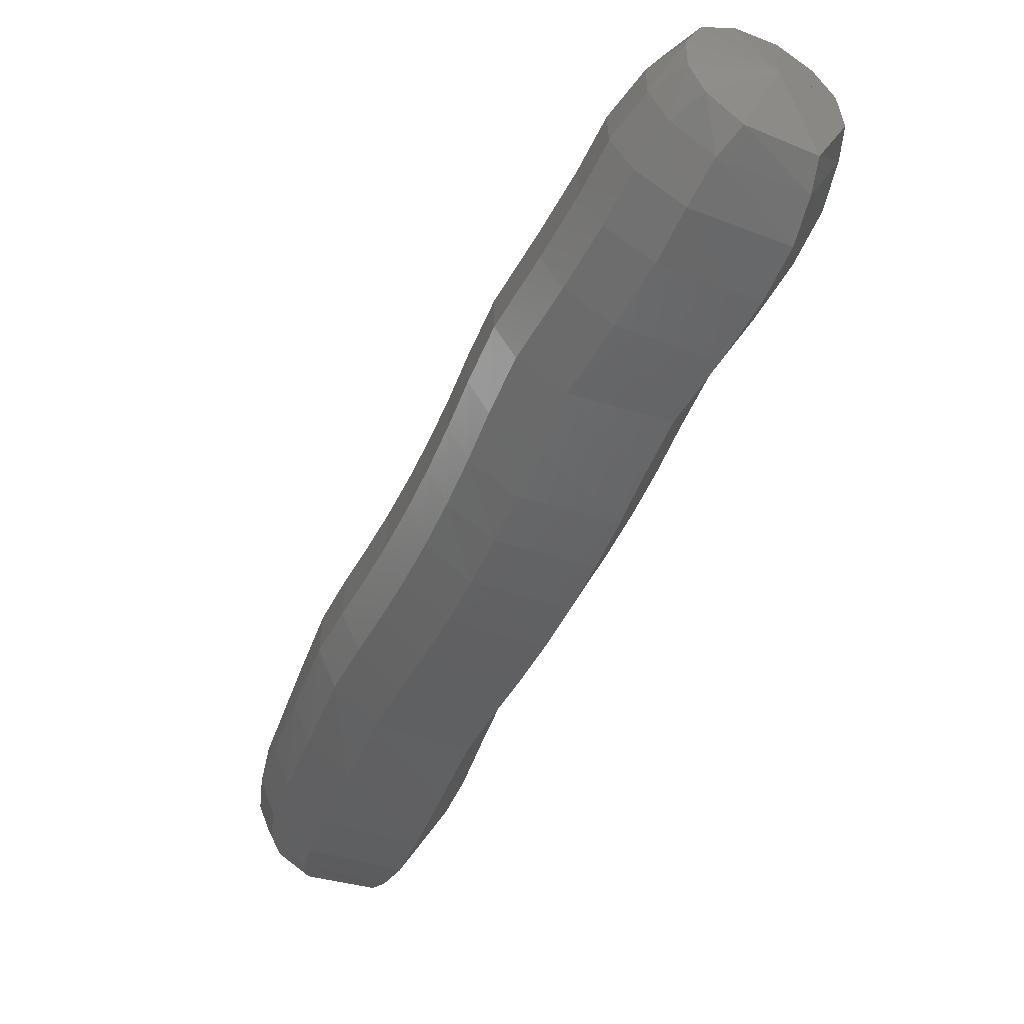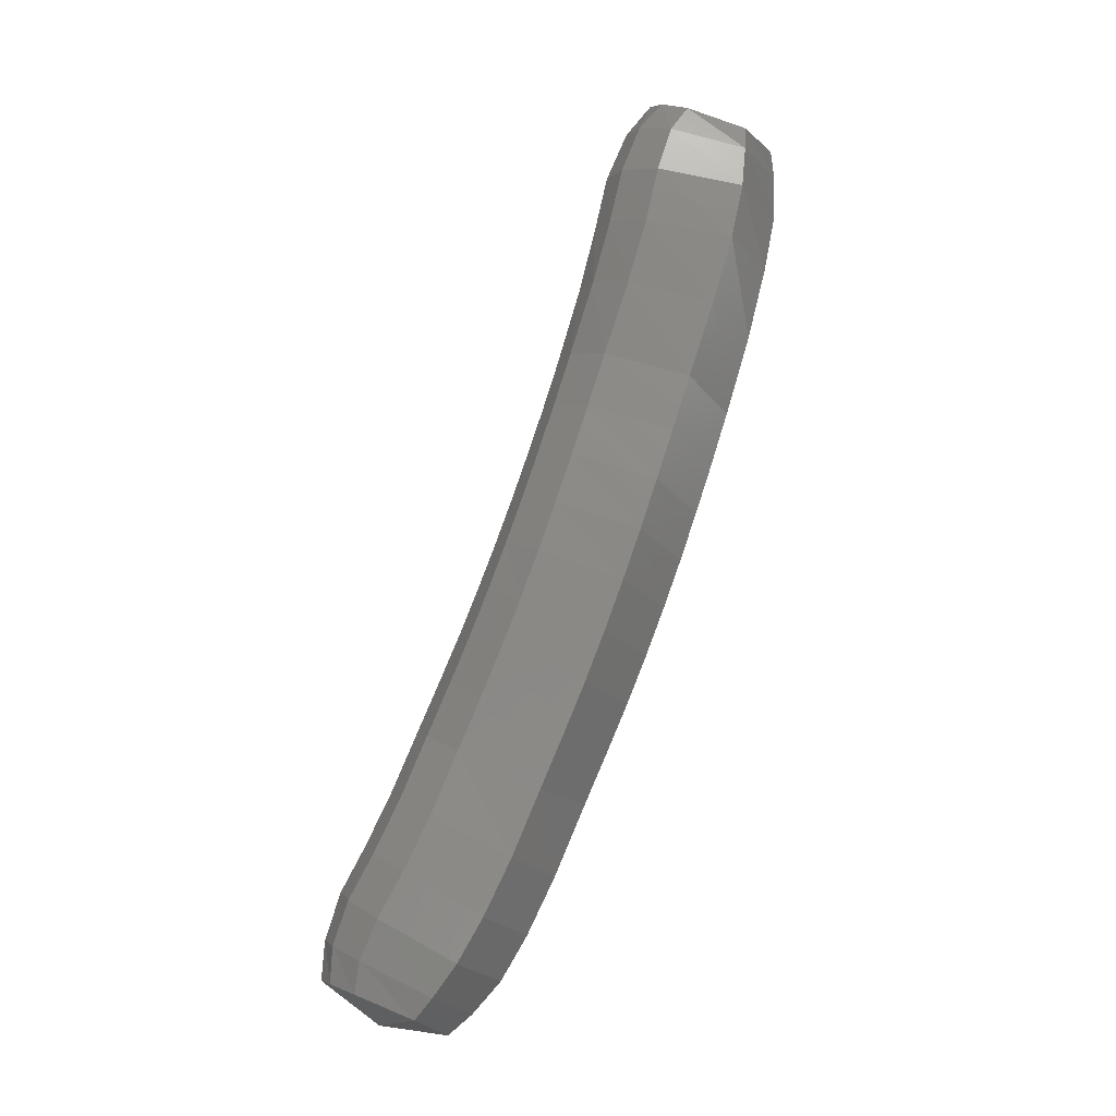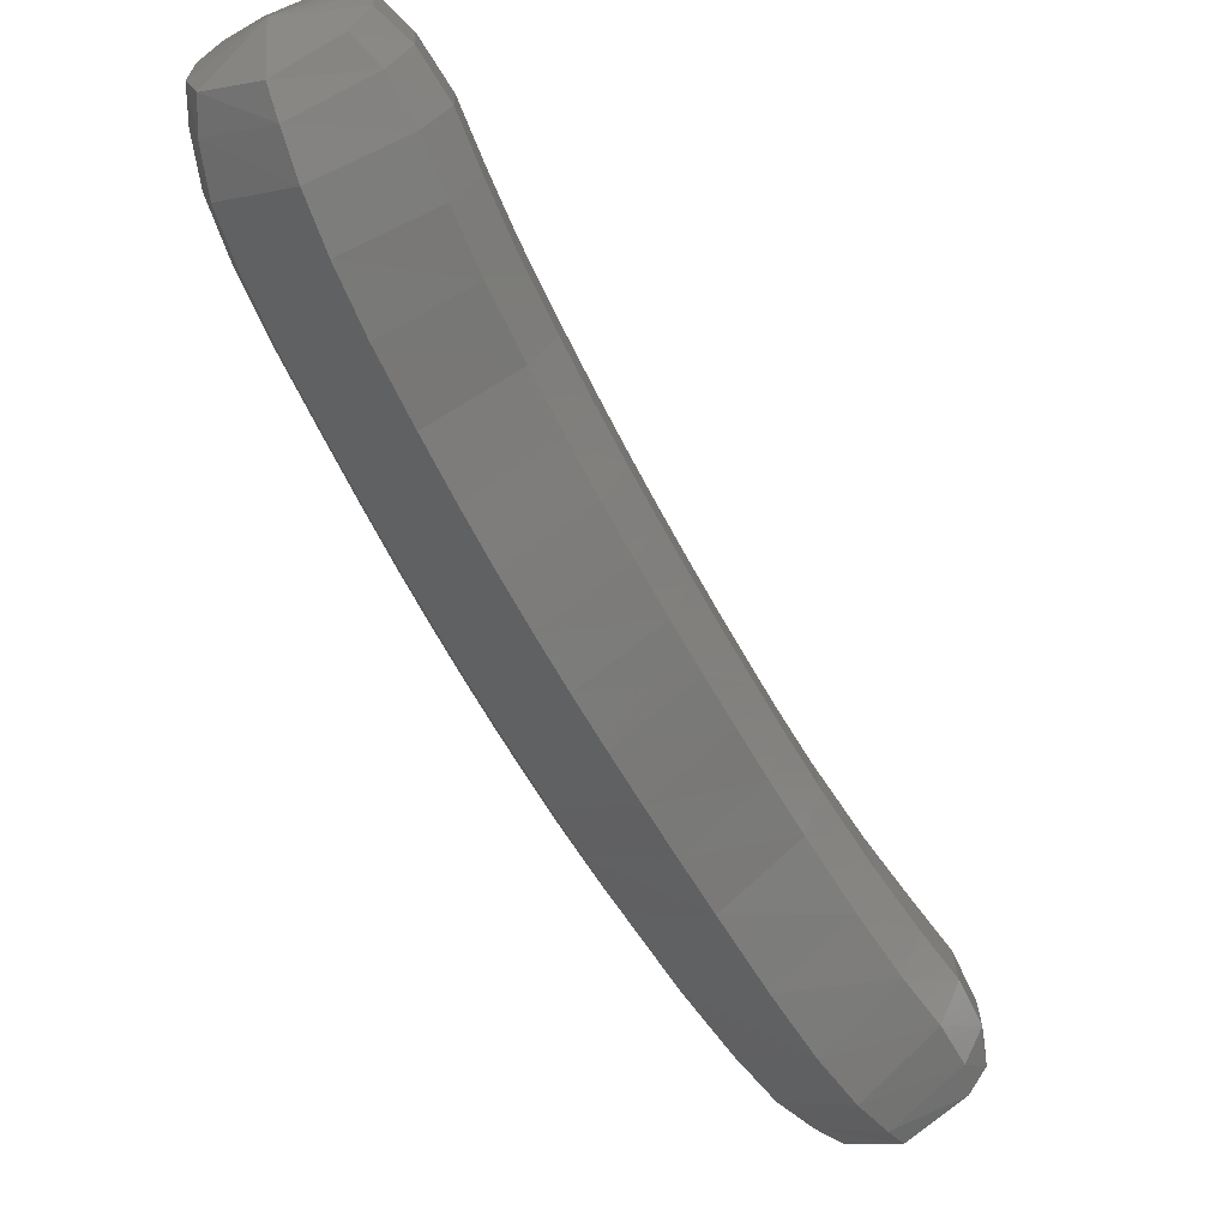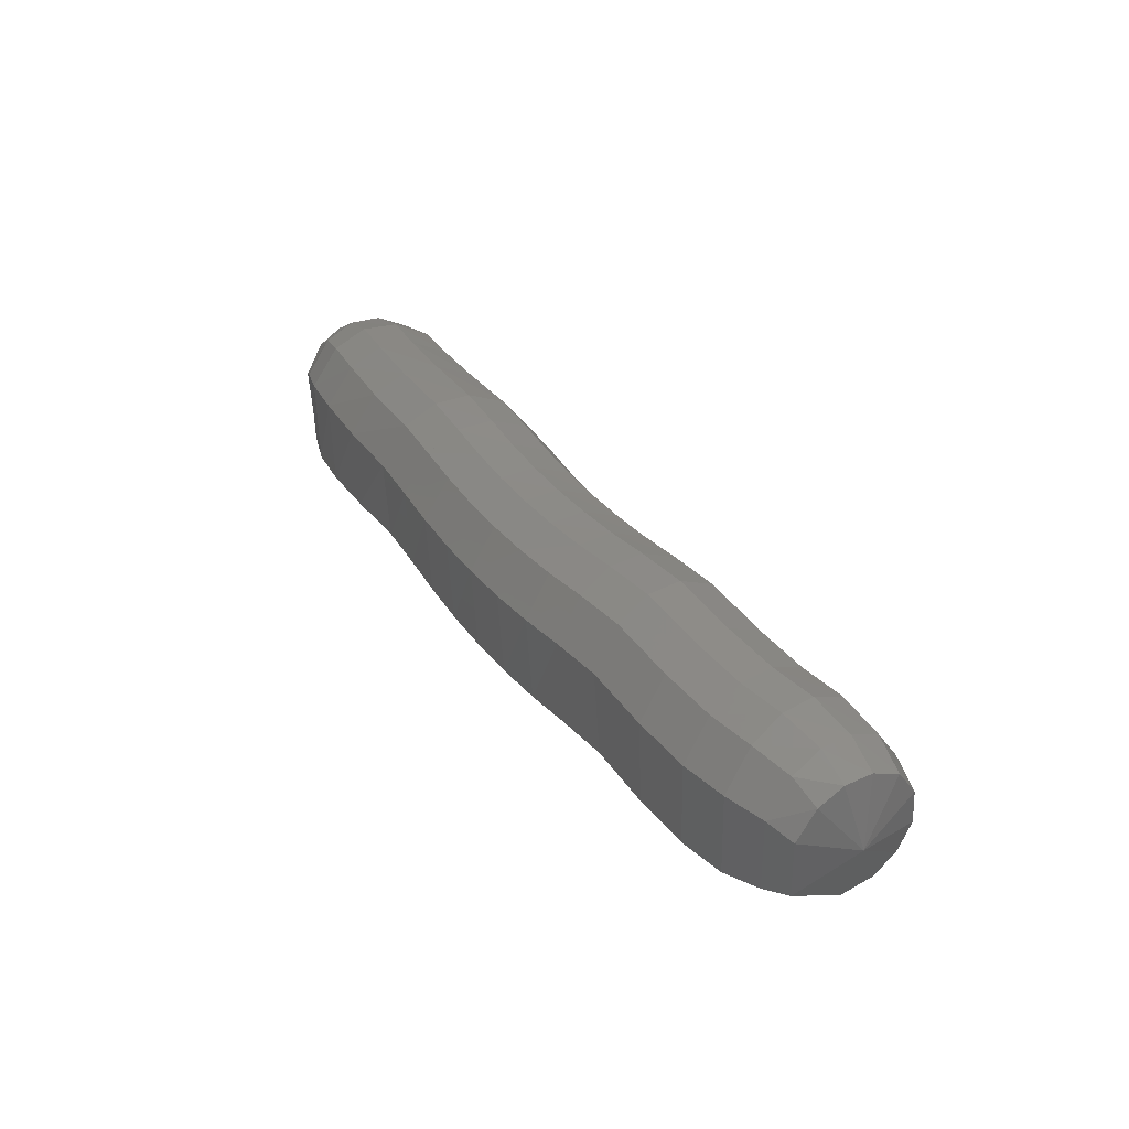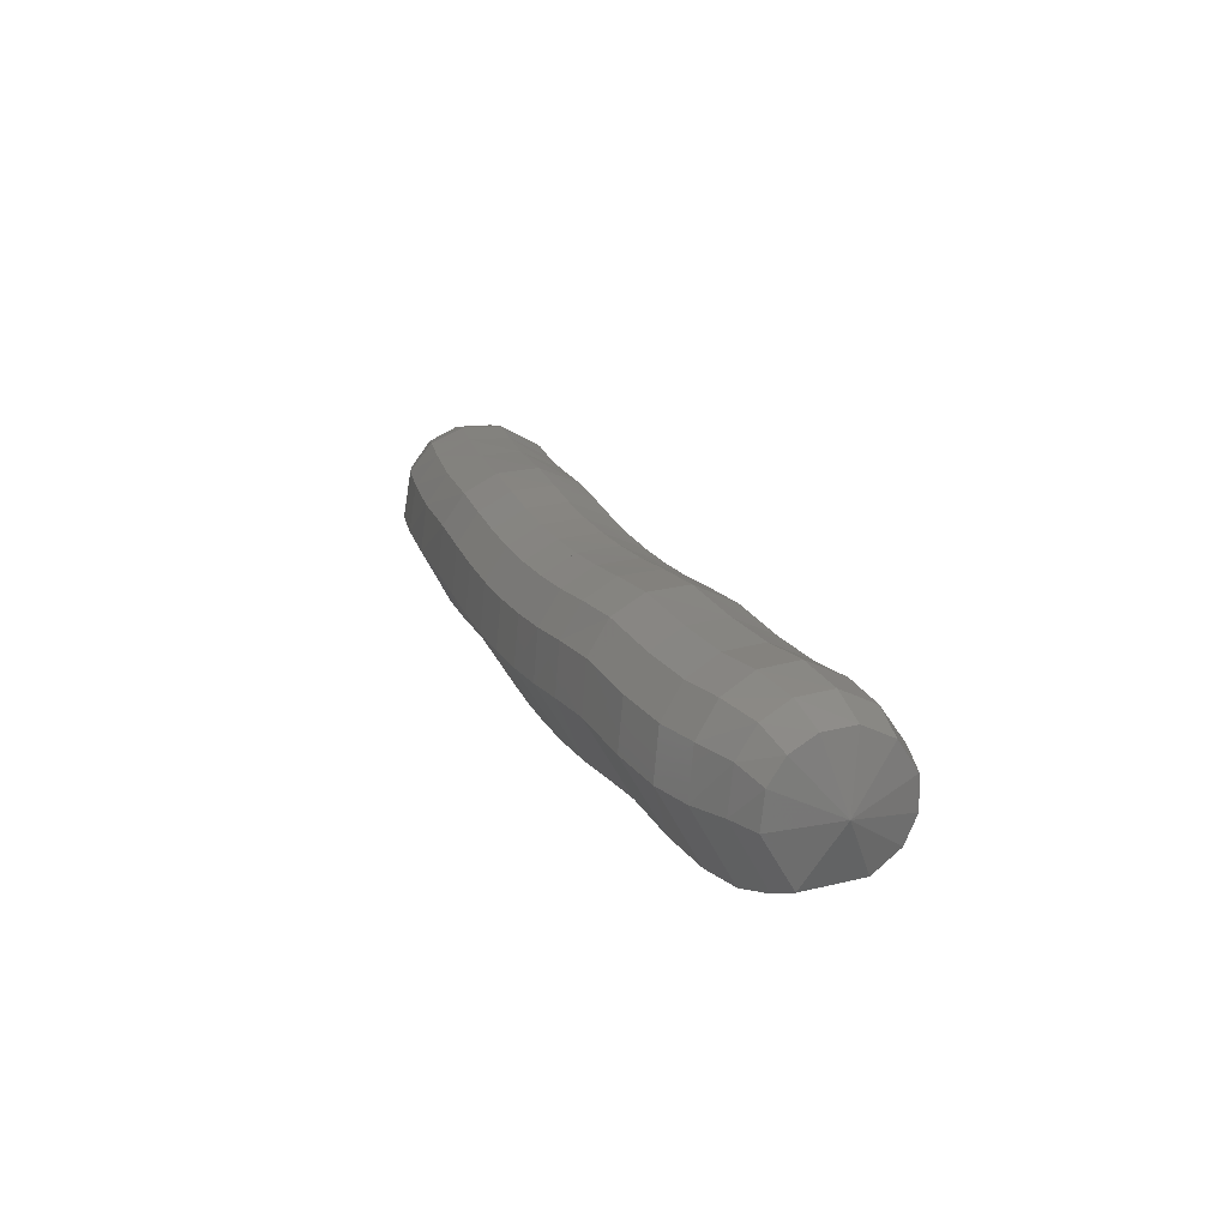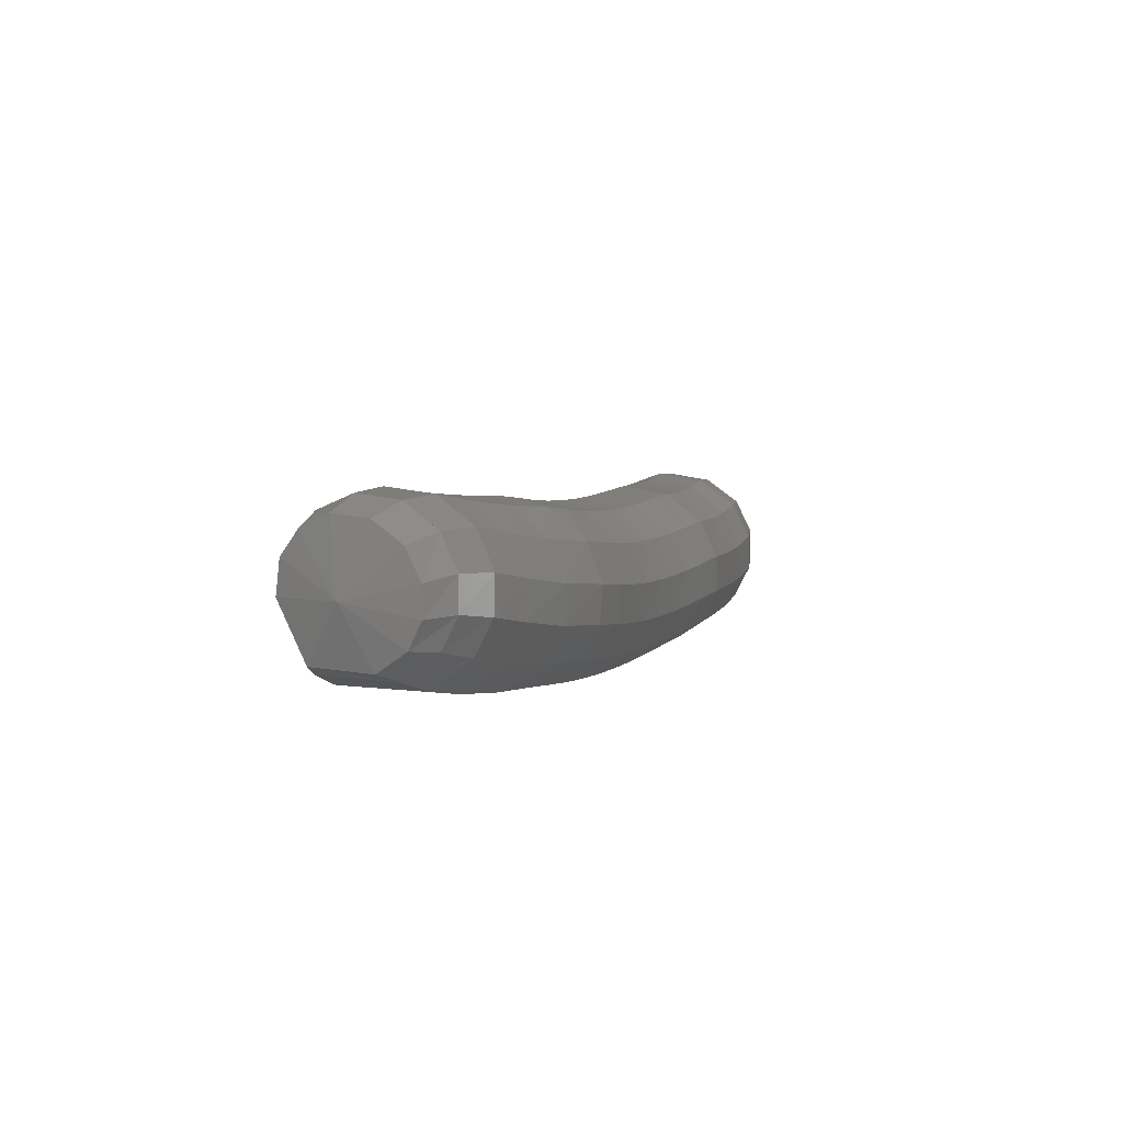
<metadata>
{"format":"stl","ext":"stl","renderer":"f3d","projection":"perspective","resolution":1024,"background":"white","views":[{"elev":-8.6,"azim":145.7,"up":"+Y"},{"elev":-38.2,"azim":-48.0,"up":"+Z"},{"elev":-23.4,"azim":-152.9,"up":"+Y"},{"elev":-40.2,"azim":105.7,"up":"+Z"},{"elev":-43.4,"azim":132.1,"up":"+Z"},{"elev":64.9,"azim":26.3,"up":"+Z"}]}
</metadata>
<code>
# stl→obj: 211 verts, 440 faces
v -73.81 70.57 232.5
v -73.94 70.06 232.3
v -73.48 70.18 232.4
v -73.96 69.87 232.4
v -73.39 70.02 232.5
v -73.98 69.61 232.6
v -73.35 69.78 232.7
v -73.99 69.35 232.8
v -73.35 69.52 233
v -73.99 69.08 233.2
v -73.35 69.23 233.4
v -74 68.79 233.7
v -73.36 68.92 233.9
v -74.04 68.52 234
v -73.4 68.65 234.2
v -74.09 68.27 234.3
v -73.45 68.4 234.5
v -74.14 68.03 234.7
v -73.49 68.17 234.8
v -74.18 67.8 235
v -73.54 67.94 235.2
v -74.22 67.59 235.3
v -73.57 67.73 235.5
v -74.26 67.39 235.7
v -73.61 67.53 235.8
v -74.29 67.2 236
v -73.64 67.34 236.2
v -74.34 66.98 236.4
v -73.69 67.12 236.6
v -74.43 66.64 236.9
v -73.79 66.79 237.1
v -74.52 66.36 237.4
v -73.89 66.51 237.6
v -74.6 66.17 237.7
v -73.99 66.32 238
v -74.66 66.08 238
v -74.11 66.21 238.2
v -74.68 66.05 238.2
v -74.23 66.13 238.4
v -74.61 66.37 238.6
v -73.31 70.37 232.5
v -73.2 70.24 232.7
v -73.14 70.01 232.9
v -73.14 69.75 233.2
v -73.14 69.47 233.6
v -73.15 69.15 234.1
v -73.19 68.87 234.5
v -73.24 68.63 234.7
v -73.28 68.41 235
v -73.31 68.19 235.4
v -73.35 67.99 235.7
v -73.38 67.79 236
v -73.41 67.6 236.3
v -73.46 67.39 236.7
v -73.57 67.05 237.3
v -73.69 66.77 237.8
v -73.79 66.57 238.2
v -73.93 66.43 238.4
v -74.08 66.3 238.6
v -73.28 70.56 232.6
v -73.18 70.45 232.8
v -73.11 70.23 233.1
v -73.11 69.97 233.4
v -73.11 69.69 233.8
v -73.13 69.37 234.3
v -73.16 69.1 234.6
v -73.21 68.86 234.9
v -73.24 68.64 235.2
v -73.28 68.43 235.5
v -73.31 68.23 235.8
v -73.34 68.04 236.1
v -73.37 67.86 236.5
v -73.42 67.64 236.9
v -73.54 67.31 237.4
v -73.67 67.03 237.9
v -73.77 66.83 238.3
v -73.91 66.64 238.6
v -74.06 66.47 238.7
v -73.35 70.73 232.7
v -73.28 70.63 233
v -73.22 70.42 233.3
v -73.22 70.17 233.6
v -73.22 69.9 234
v -73.23 69.58 234.5
v -73.27 69.31 234.8
v -73.31 69.08 235.1
v -73.35 68.86 235.4
v -73.38 68.66 235.7
v -73.41 68.46 236
v -73.44 68.28 236.3
v -73.46 68.1 236.6
v -73.51 67.88 237
v -73.64 67.55 237.5
v -73.78 67.27 238
v -73.89 67.06 238.4
v -74.02 66.85 238.7
v -74.15 66.63 238.8
v -73.54 70.88 232.8
v -73.49 70.79 233.1
v -73.46 70.58 233.4
v -73.46 70.33 233.7
v -73.46 70.07 234.1
v -73.47 69.76 234.6
v -73.51 69.49 234.9
v -73.55 69.27 235.2
v -73.58 69.06 235.5
v -73.61 68.86 235.8
v -73.64 68.67 236.1
v -73.66 68.49 236.4
v -73.69 68.31 236.7
v -73.74 68.09 237.1
v -73.87 67.76 237.6
v -74.01 67.48 238.1
v -74.12 67.27 238.5
v -74.23 67.03 238.7
v -74.34 66.78 238.9
v -73.81 70.94 232.8
v -73.8 70.85 233.1
v -73.81 70.65 233.5
v -73.82 70.4 233.8
v -73.82 70.14 234.1
v -73.83 69.85 234.6
v -73.86 69.58 234.9
v -73.9 69.36 235.2
v -73.93 69.16 235.5
v -73.96 68.96 235.8
v -73.99 68.77 236.1
v -74.01 68.59 236.4
v -74.04 68.41 236.7
v -74.09 68.2 237.1
v -74.22 67.87 237.6
v -74.36 67.59 238
v -74.47 67.37 238.4
v -74.54 67.12 238.7
v -74.61 66.85 238.9
v -74.09 70.88 232.8
v -74.14 70.79 233.1
v -74.18 70.59 233.4
v -74.19 70.34 233.7
v -74.19 70.08 234.1
v -74.2 69.8 234.5
v -74.23 69.54 234.9
v -74.27 69.32 235.1
v -74.3 69.11 235.4
v -74.33 68.91 235.7
v -74.36 68.72 236
v -74.39 68.54 236.3
v -74.42 68.36 236.7
v -74.46 68.15 237
v -74.59 67.82 237.5
v -74.72 67.54 237.9
v -74.82 67.32 238.3
v -74.86 67.07 238.6
v -74.88 66.81 238.8
v -74.27 70.73 232.7
v -74.35 70.63 233
v -74.42 70.42 233.3
v -74.43 70.16 233.5
v -74.43 69.92 233.9
v -74.44 69.64 234.3
v -74.48 69.38 234.7
v -74.52 69.15 235
v -74.55 68.94 235.3
v -74.59 68.74 235.6
v -74.62 68.55 235.9
v -74.65 68.36 236.2
v -74.67 68.18 236.5
v -74.72 67.97 236.9
v -74.84 67.64 237.4
v -74.96 67.36 237.8
v -75.05 67.15 238.1
v -75.07 66.92 238.5
v -75.05 66.69 238.7
v -74.34 70.55 232.6
v -74.45 70.43 232.8
v -74.52 70.21 233.1
v -74.54 69.95 233.4
v -74.54 69.7 233.7
v -74.55 69.43 234.2
v -74.58 69.17 234.5
v -74.62 68.94 234.8
v -74.66 68.72 235.1
v -74.7 68.51 235.4
v -74.73 68.32 235.7
v -74.76 68.13 236.1
v -74.79 67.94 236.4
v -74.84 67.73 236.8
v -74.95 67.4 237.2
v -75.06 67.12 237.6
v -75.15 66.91 238
v -75.16 66.72 238.3
v -75.11 66.53 238.5
v -74.29 70.34 232.4
v -74.39 70.19 232.6
v -74.46 69.95 232.9
v -74.47 69.7 233.1
v -74.47 69.44 233.5
v -74.48 69.17 233.9
v -74.52 68.9 234.3
v -74.57 68.67 234.6
v -74.61 68.44 234.9
v -74.65 68.22 235.2
v -74.69 68.02 235.6
v -74.72 67.83 235.9
v -74.75 67.64 236.2
v -74.8 67.42 236.6
v -74.9 67.09 237.1
v -75 66.81 237.5
v -75.08 66.61 237.8
v -75.09 66.46 238.2
v -75.04 66.33 238.4
f 1 1 2
f 2 1 3
f 2 3 4
f 4 3 5
f 4 5 6
f 6 5 7
f 6 7 8
f 8 7 9
f 8 9 10
f 10 9 11
f 10 11 12
f 12 11 13
f 12 13 14
f 14 13 15
f 14 15 16
f 16 15 17
f 16 17 18
f 18 17 19
f 18 19 20
f 20 19 21
f 20 21 22
f 22 21 23
f 22 23 24
f 24 23 25
f 24 25 26
f 26 25 27
f 26 27 28
f 28 27 29
f 28 29 30
f 30 29 31
f 30 31 32
f 32 31 33
f 32 33 34
f 34 33 35
f 34 35 36
f 36 35 37
f 36 37 38
f 38 37 39
f 38 39 40
f 40 39 40
f 1 1 3
f 3 1 41
f 3 41 5
f 5 41 42
f 5 42 7
f 7 42 43
f 7 43 9
f 9 43 44
f 9 44 11
f 11 44 45
f 11 45 13
f 13 45 46
f 13 46 15
f 15 46 47
f 15 47 17
f 17 47 48
f 17 48 19
f 19 48 49
f 19 49 21
f 21 49 50
f 21 50 23
f 23 50 51
f 23 51 25
f 25 51 52
f 25 52 27
f 27 52 53
f 27 53 29
f 29 53 54
f 29 54 31
f 31 54 55
f 31 55 33
f 33 55 56
f 33 56 35
f 35 56 57
f 35 57 37
f 37 57 58
f 37 58 39
f 39 58 59
f 39 59 40
f 40 59 40
f 1 1 41
f 41 1 60
f 41 60 42
f 42 60 61
f 42 61 43
f 43 61 62
f 43 62 44
f 44 62 63
f 44 63 45
f 45 63 64
f 45 64 46
f 46 64 65
f 46 65 47
f 47 65 66
f 47 66 48
f 48 66 67
f 48 67 49
f 49 67 68
f 49 68 50
f 50 68 69
f 50 69 51
f 51 69 70
f 51 70 52
f 52 70 71
f 52 71 53
f 53 71 72
f 53 72 54
f 54 72 73
f 54 73 55
f 55 73 74
f 55 74 56
f 56 74 75
f 56 75 57
f 57 75 76
f 57 76 58
f 58 76 77
f 58 77 59
f 59 77 78
f 59 78 40
f 40 78 40
f 1 1 60
f 60 1 79
f 60 79 61
f 61 79 80
f 61 80 62
f 62 80 81
f 62 81 63
f 63 81 82
f 63 82 64
f 64 82 83
f 64 83 65
f 65 83 84
f 65 84 66
f 66 84 85
f 66 85 67
f 67 85 86
f 67 86 68
f 68 86 87
f 68 87 69
f 69 87 88
f 69 88 70
f 70 88 89
f 70 89 71
f 71 89 90
f 71 90 72
f 72 90 91
f 72 91 73
f 73 91 92
f 73 92 74
f 74 92 93
f 74 93 75
f 75 93 94
f 75 94 76
f 76 94 95
f 76 95 77
f 77 95 96
f 77 96 78
f 78 96 97
f 78 97 40
f 40 97 40
f 1 1 79
f 79 1 98
f 79 98 80
f 80 98 99
f 80 99 81
f 81 99 100
f 81 100 82
f 82 100 101
f 82 101 83
f 83 101 102
f 83 102 84
f 84 102 103
f 84 103 85
f 85 103 104
f 85 104 86
f 86 104 105
f 86 105 87
f 87 105 106
f 87 106 88
f 88 106 107
f 88 107 89
f 89 107 108
f 89 108 90
f 90 108 109
f 90 109 91
f 91 109 110
f 91 110 92
f 92 110 111
f 92 111 93
f 93 111 112
f 93 112 94
f 94 112 113
f 94 113 95
f 95 113 114
f 95 114 96
f 96 114 115
f 96 115 97
f 97 115 116
f 97 116 40
f 40 116 40
f 1 1 98
f 98 1 117
f 98 117 99
f 99 117 118
f 99 118 100
f 100 118 119
f 100 119 101
f 101 119 120
f 101 120 102
f 102 120 121
f 102 121 103
f 103 121 122
f 103 122 104
f 104 122 123
f 104 123 105
f 105 123 124
f 105 124 106
f 106 124 125
f 106 125 107
f 107 125 126
f 107 126 108
f 108 126 127
f 108 127 109
f 109 127 128
f 109 128 110
f 110 128 129
f 110 129 111
f 111 129 130
f 111 130 112
f 112 130 131
f 112 131 113
f 113 131 132
f 113 132 114
f 114 132 133
f 114 133 115
f 115 133 134
f 115 134 116
f 116 134 135
f 116 135 40
f 40 135 40
f 1 1 117
f 117 1 136
f 117 136 118
f 118 136 137
f 118 137 119
f 119 137 138
f 119 138 120
f 120 138 139
f 120 139 121
f 121 139 140
f 121 140 122
f 122 140 141
f 122 141 123
f 123 141 142
f 123 142 124
f 124 142 143
f 124 143 125
f 125 143 144
f 125 144 126
f 126 144 145
f 126 145 127
f 127 145 146
f 127 146 128
f 128 146 147
f 128 147 129
f 129 147 148
f 129 148 130
f 130 148 149
f 130 149 131
f 131 149 150
f 131 150 132
f 132 150 151
f 132 151 133
f 133 151 152
f 133 152 134
f 134 152 153
f 134 153 135
f 135 153 154
f 135 154 40
f 40 154 40
f 1 1 136
f 136 1 155
f 136 155 137
f 137 155 156
f 137 156 138
f 138 156 157
f 138 157 139
f 139 157 158
f 139 158 140
f 140 158 159
f 140 159 141
f 141 159 160
f 141 160 142
f 142 160 161
f 142 161 143
f 143 161 162
f 143 162 144
f 144 162 163
f 144 163 145
f 145 163 164
f 145 164 146
f 146 164 165
f 146 165 147
f 147 165 166
f 147 166 148
f 148 166 167
f 148 167 149
f 149 167 168
f 149 168 150
f 150 168 169
f 150 169 151
f 151 169 170
f 151 170 152
f 152 170 171
f 152 171 153
f 153 171 172
f 153 172 154
f 154 172 173
f 154 173 40
f 40 173 40
f 1 1 155
f 155 1 174
f 155 174 156
f 156 174 175
f 156 175 157
f 157 175 176
f 157 176 158
f 158 176 177
f 158 177 159
f 159 177 178
f 159 178 160
f 160 178 179
f 160 179 161
f 161 179 180
f 161 180 162
f 162 180 181
f 162 181 163
f 163 181 182
f 163 182 164
f 164 182 183
f 164 183 165
f 165 183 184
f 165 184 166
f 166 184 185
f 166 185 167
f 167 185 186
f 167 186 168
f 168 186 187
f 168 187 169
f 169 187 188
f 169 188 170
f 170 188 189
f 170 189 171
f 171 189 190
f 171 190 172
f 172 190 191
f 172 191 173
f 173 191 192
f 173 192 40
f 40 192 40
f 1 1 174
f 174 1 193
f 174 193 175
f 175 193 194
f 175 194 176
f 176 194 195
f 176 195 177
f 177 195 196
f 177 196 178
f 178 196 197
f 178 197 179
f 179 197 198
f 179 198 180
f 180 198 199
f 180 199 181
f 181 199 200
f 181 200 182
f 182 200 201
f 182 201 183
f 183 201 202
f 183 202 184
f 184 202 203
f 184 203 185
f 185 203 204
f 185 204 186
f 186 204 205
f 186 205 187
f 187 205 206
f 187 206 188
f 188 206 207
f 188 207 189
f 189 207 208
f 189 208 190
f 190 208 209
f 190 209 191
f 191 209 210
f 191 210 192
f 192 210 211
f 192 211 40
f 40 211 40
f 1 1 193
f 193 1 2
f 193 2 194
f 194 2 4
f 194 4 195
f 195 4 6
f 195 6 196
f 196 6 8
f 196 8 197
f 197 8 10
f 197 10 198
f 198 10 12
f 198 12 199
f 199 12 14
f 199 14 200
f 200 14 16
f 200 16 201
f 201 16 18
f 201 18 202
f 202 18 20
f 202 20 203
f 203 20 22
f 203 22 204
f 204 22 24
f 204 24 205
f 205 24 26
f 205 26 206
f 206 26 28
f 206 28 207
f 207 28 30
f 207 30 208
f 208 30 32
f 208 32 209
f 209 32 34
f 209 34 210
f 210 34 36
f 210 36 211
f 211 36 38
f 211 38 40
f 40 38 40

</code>
